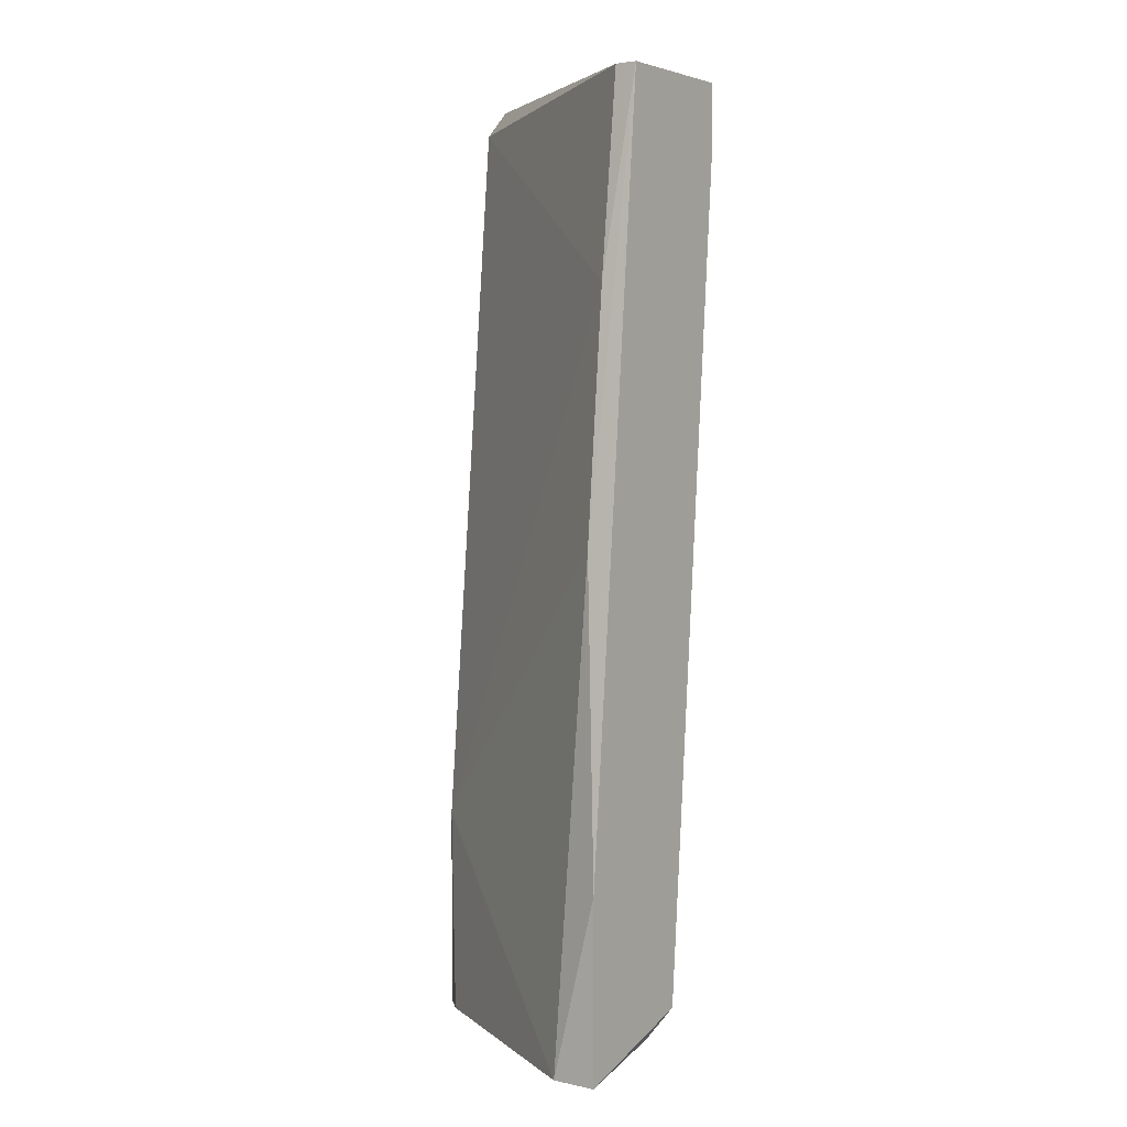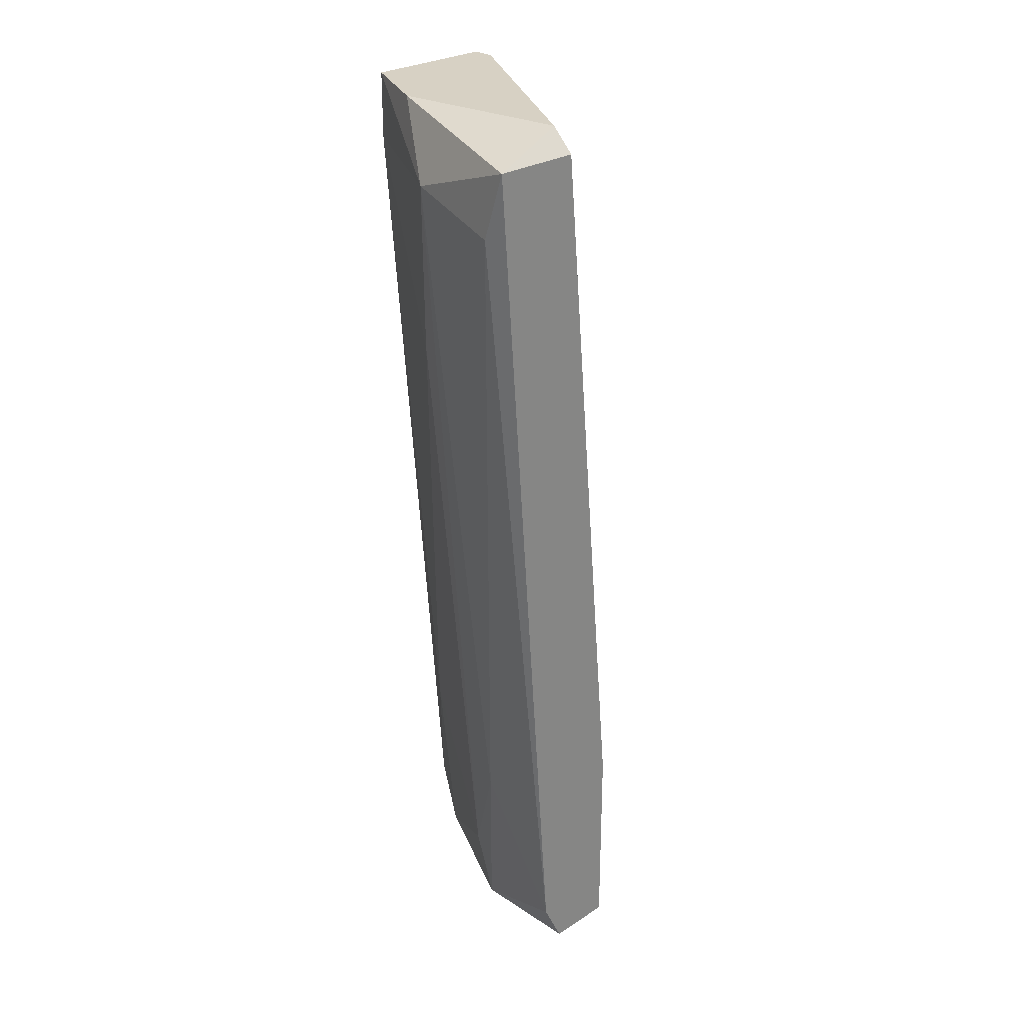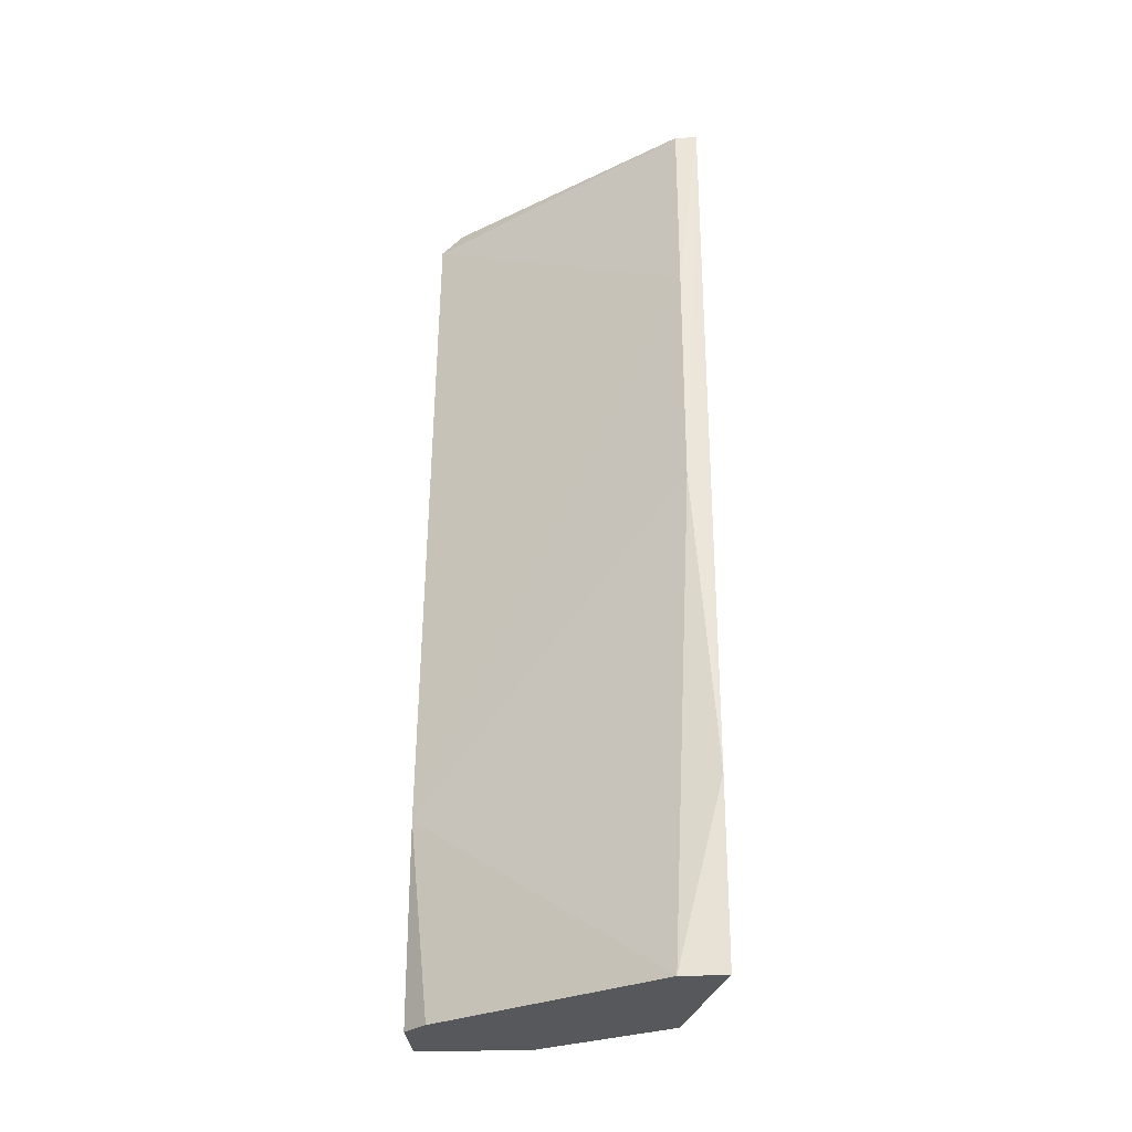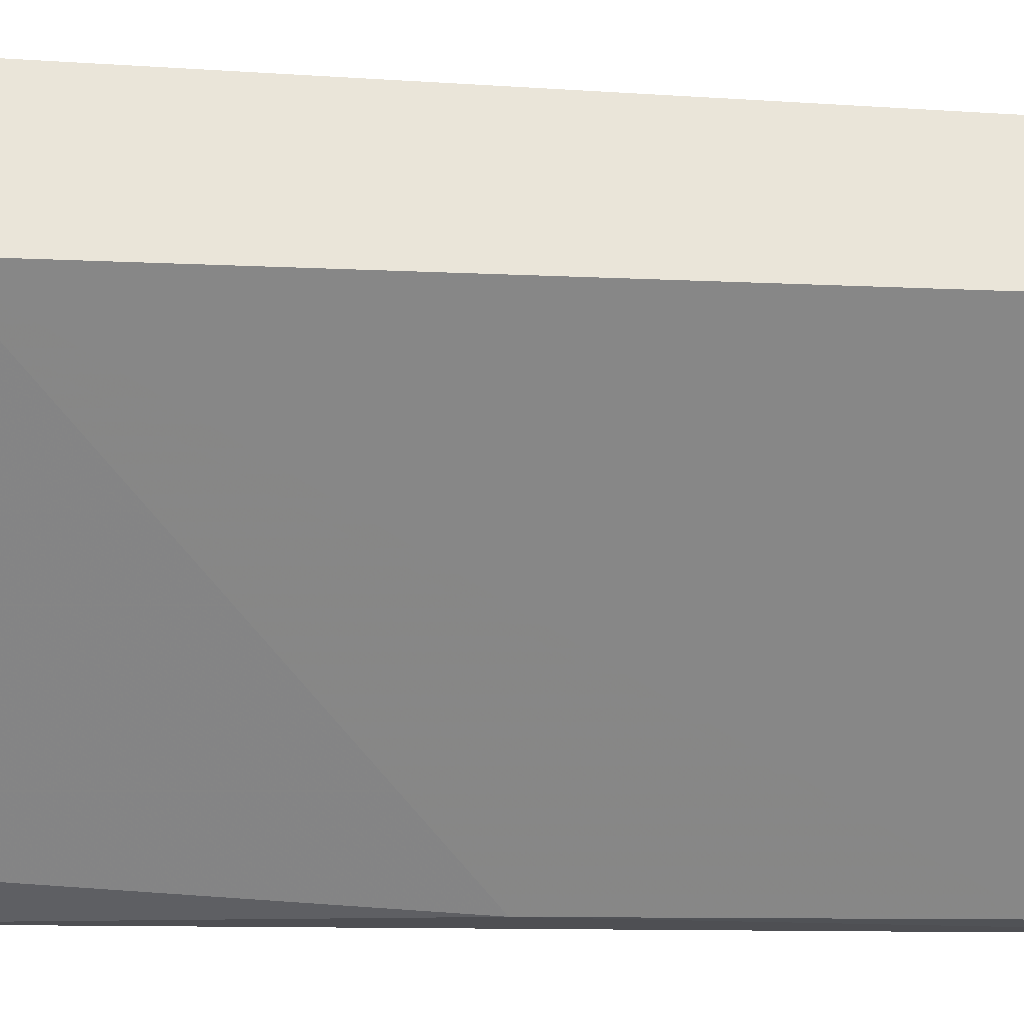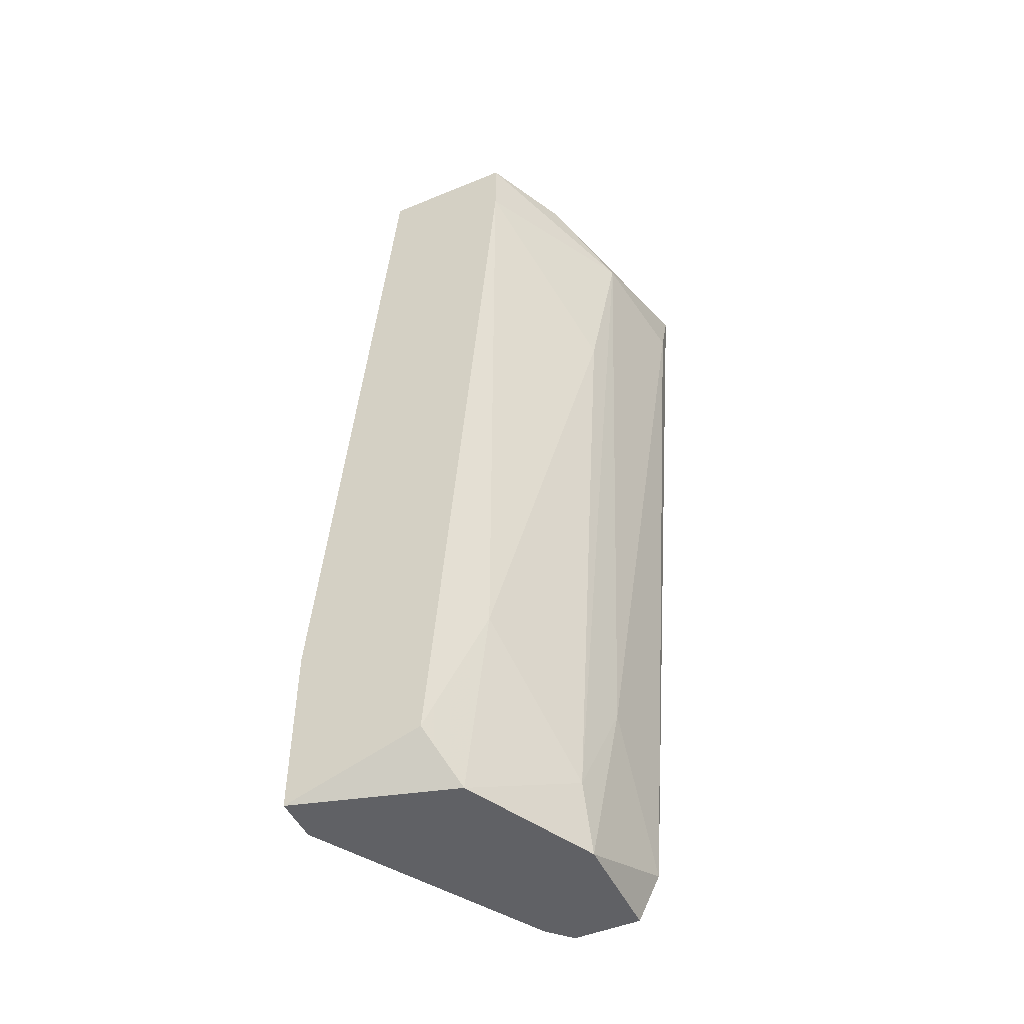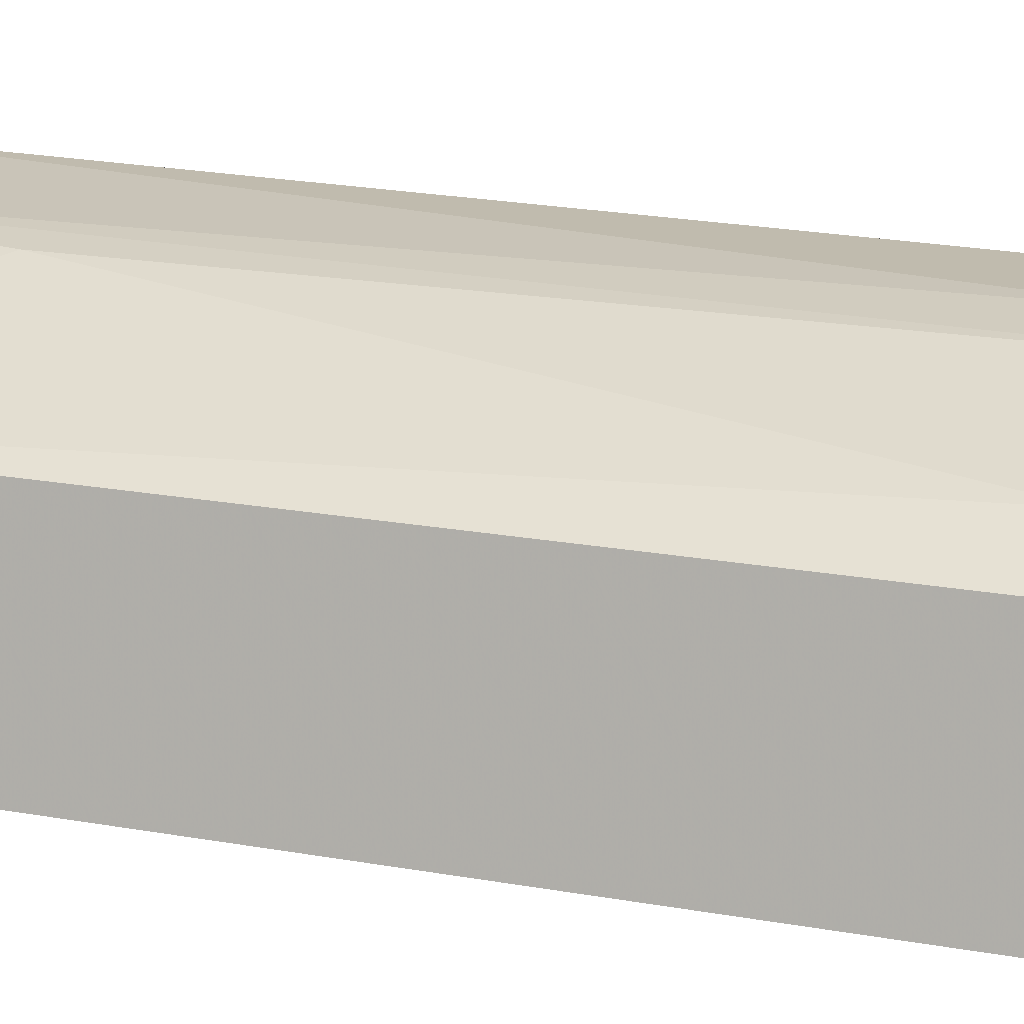
<metadata>
{"format":"obj","ext":"obj","renderer":"f3d","projection":"perspective","resolution":1024,"background":"white","views":[{"elev":3.3,"azim":35.5,"up":"+Z"},{"elev":27.1,"azim":-134.7,"up":"+Z"},{"elev":-28.4,"azim":3.5,"up":"+Z"},{"elev":-32.2,"azim":-100.9,"up":"+Y"},{"elev":-48.5,"azim":114.7,"up":"+Z"},{"elev":7.1,"azim":105.1,"up":"+Y"}]}
</metadata>
<code>
v 0.008136 0.02828 0.05868
v 0.008136 0.02546 0.0248
v 0.003429 0.02923 0.05774
v 0.003429 0.02546 0.0615
v 0.003429 0.0217 0.02198
v 0.01096 0.0264 0.0615
v 0.007195 0.02546 0.02198
v 0.01472 0.01887 0.0615
v 0.01472 0.01605 0.02198
v 0.01472 0.01605 0.02951
v 0.01472 0.02452 0.05868
v 0.01472 0.02452 0.0615
v 0.01472 0.0217 0.02386
v 0.006253 0.0264 0.02951
v 0.01378 0.01887 0.0615
v 0.01378 0.01793 0.05303
v 0.01378 0.01699 0.04268
v 0.01284 0.01605 0.02198
v 0.01284 0.02358 0.03045
v 0.01284 0.02264 0.02198
v 0.002488 0.02923 0.06056
v 0.002488 0.0264 0.02386
v 0.002488 0.02264 0.02198
v 0.002488 0.02264 0.03045
v 0.002488 0.02546 0.02198
v 0.002488 0.02546 0.06056
v 0.009075 0.02734 0.05115
f 22 7 25
f 8 9 13
f 9 18 23
f 26 22 23
f 9 23 7
f 8 13 11
f 26 23 24
f 16 26 24
f 22 26 21
f 3 22 21
f 3 21 1
f 11 27 1
f 21 6 1
f 11 13 19
f 27 11 19
f 8 6 4
f 6 21 4
f 21 26 4
f 8 16 17
f 24 18 17
f 16 24 17
f 13 9 20
f 9 7 20
f 19 13 20
f 6 8 12
f 8 11 12
f 1 6 12
f 11 1 12
f 26 16 15
f 16 8 15
f 4 26 15
f 8 4 15
f 22 3 14
f 7 22 14
f 3 1 14
f 14 1 2
f 1 27 2
f 27 19 2
f 20 7 2
f 19 20 2
f 7 14 2
f 18 9 10
f 9 8 10
f 17 18 10
f 8 17 10
f 23 18 5
f 18 24 5
f 24 23 5
f 23 22 25
f 7 23 25

</code>
